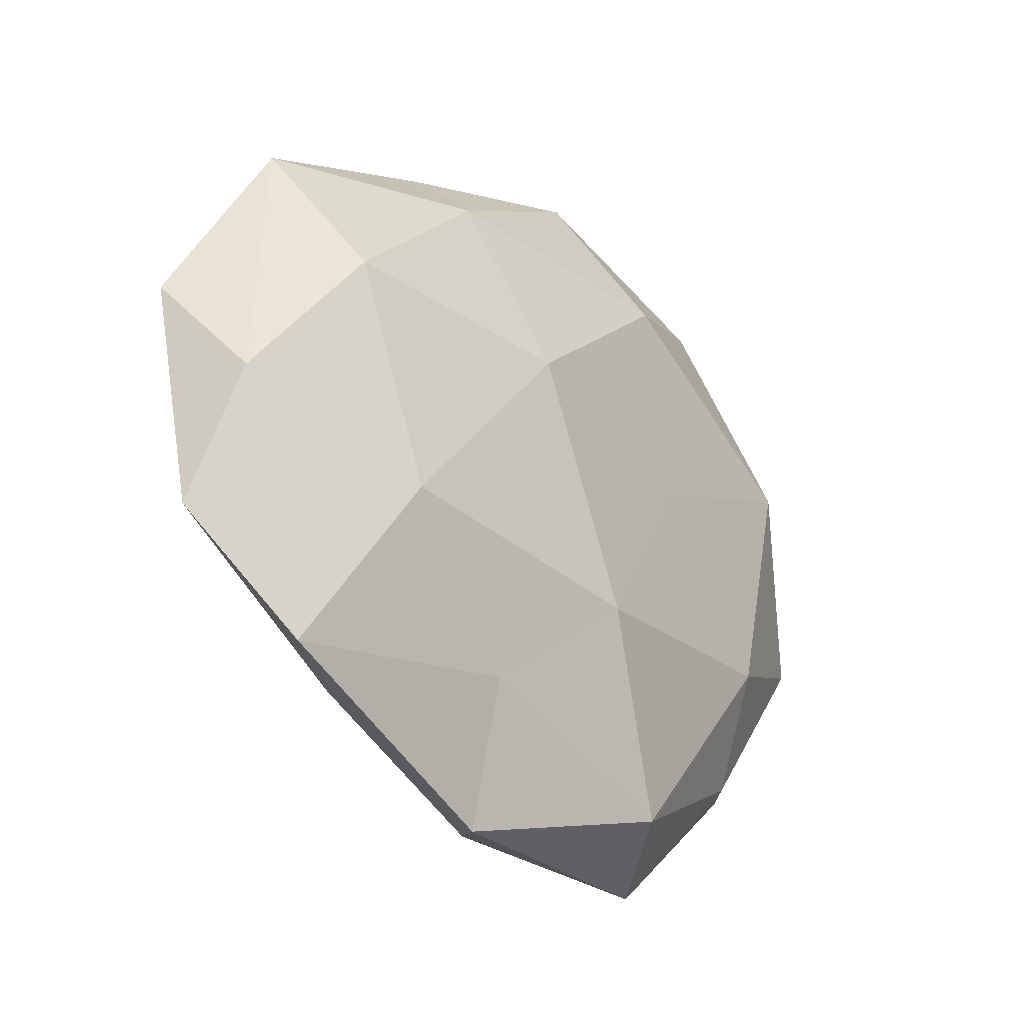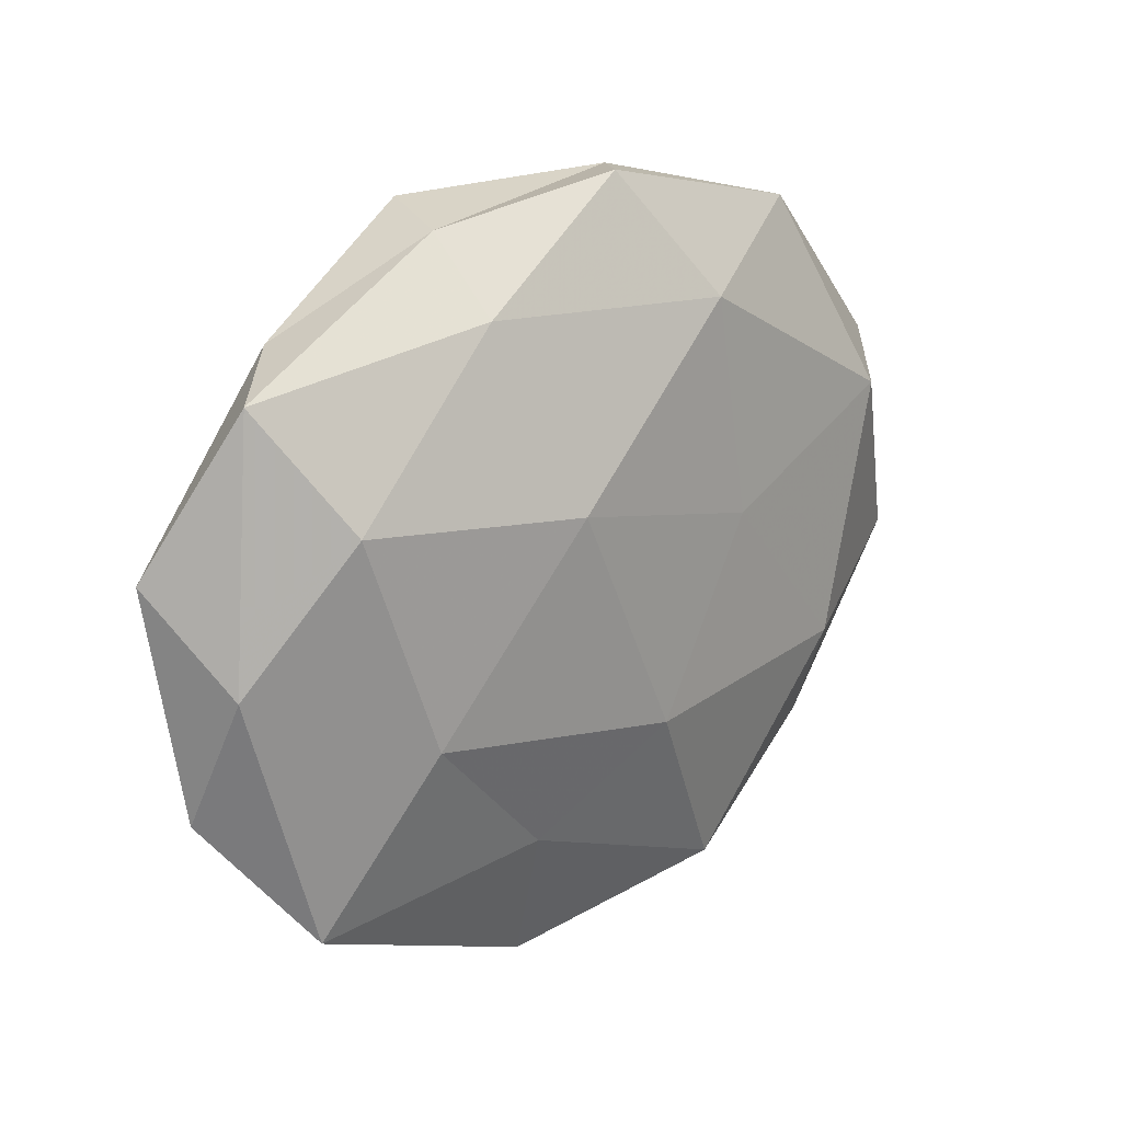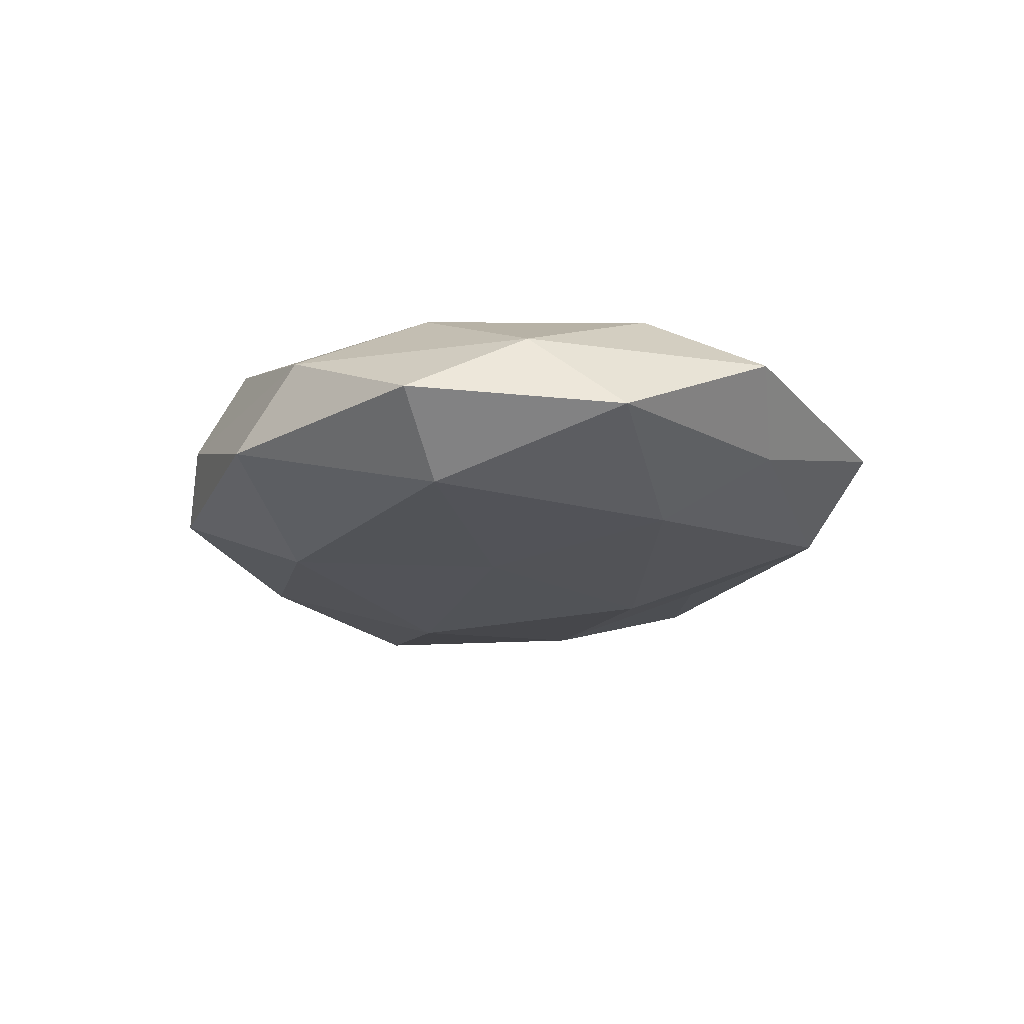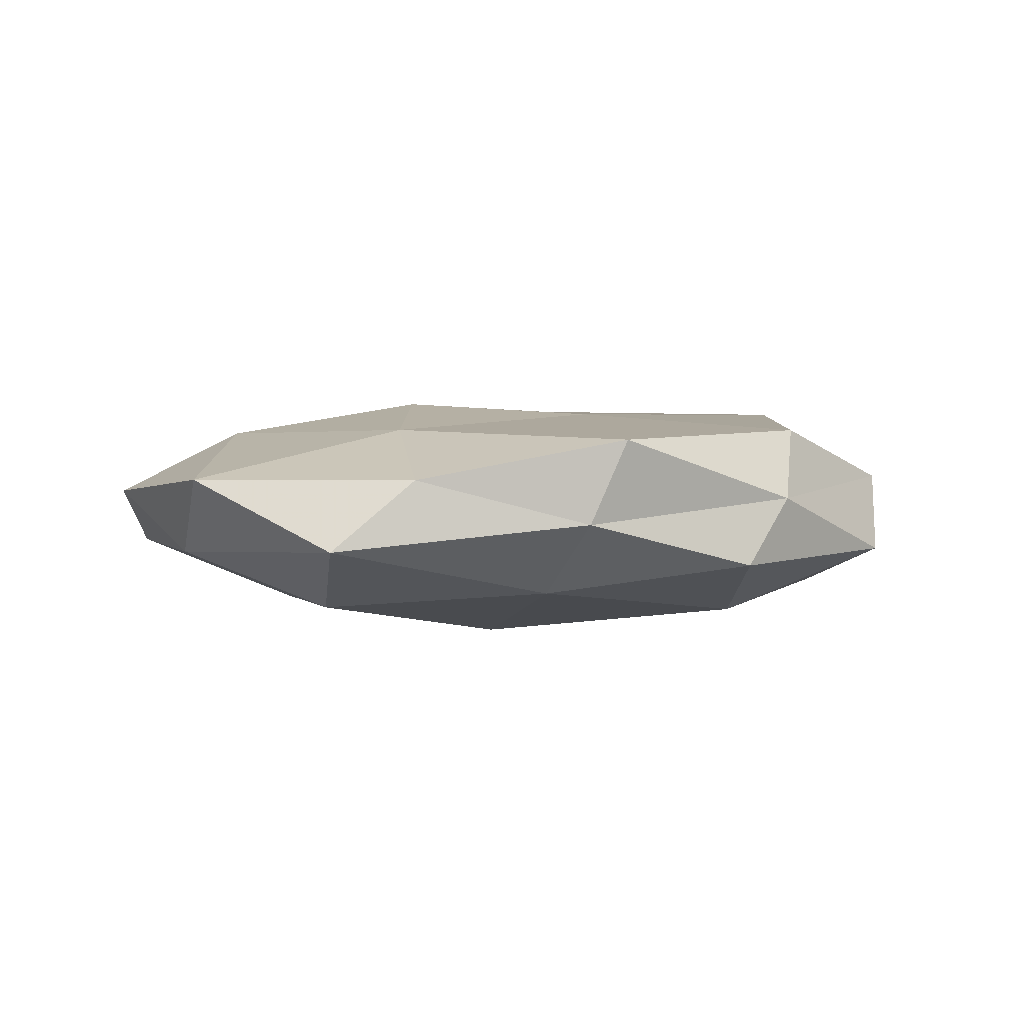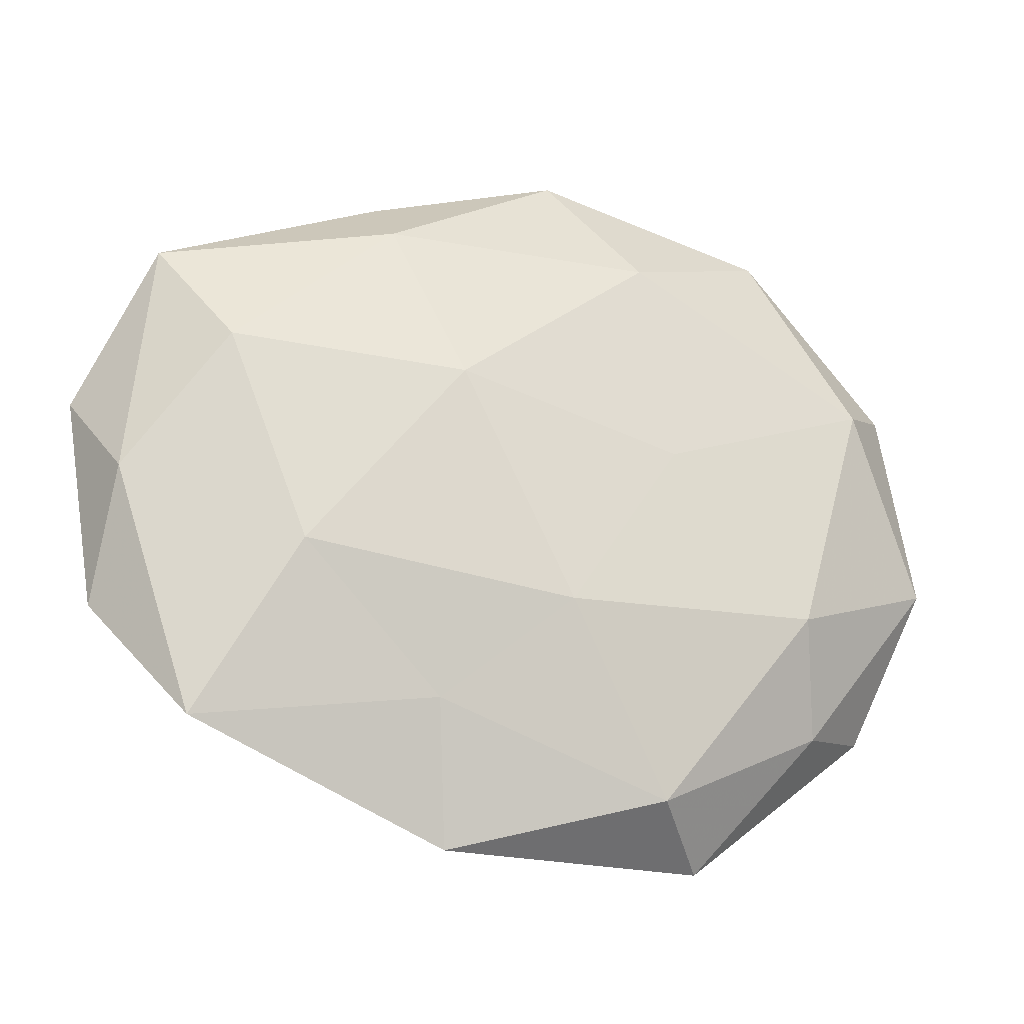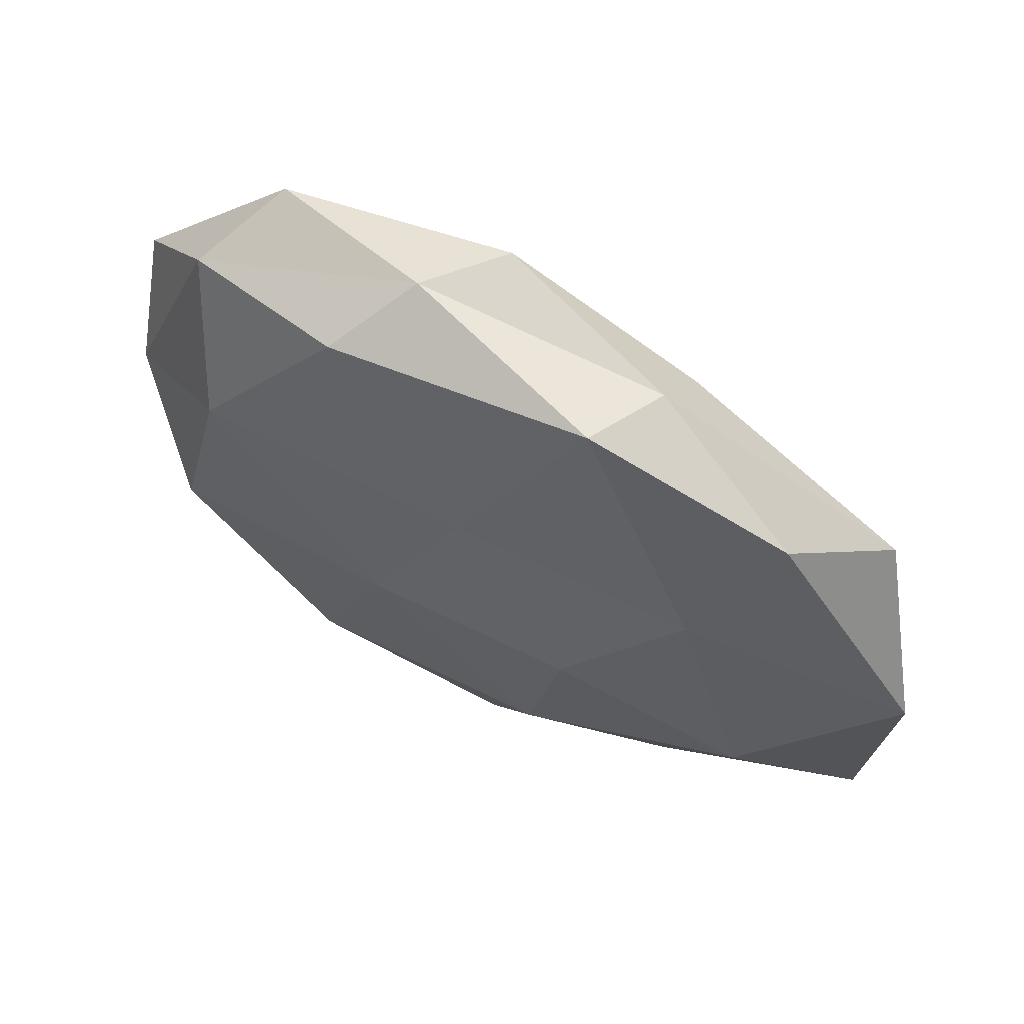
<metadata>
{"format":"obj","ext":"obj","renderer":"f3d","projection":"perspective","resolution":1024,"background":"white","views":[{"elev":-27.6,"azim":129.3,"up":"+Y"},{"elev":16.6,"azim":134.1,"up":"+Y"},{"elev":-17.5,"azim":-98.4,"up":"+Z"},{"elev":2.4,"azim":142.3,"up":"+Z"},{"elev":-24.3,"azim":159.6,"up":"+Y"},{"elev":58.8,"azim":29.4,"up":"+Y"}]}
</metadata>
<code>
v -0.03406 -0.01563 -0.01214
v 0.04213 0.0117 -0.01133
v 0.0319 0.01364 0.01147
v 0.05344 -0.004888 -0.004514
v -0.03323 0.01503 0.01371
v -0.01143 0.03002 -0.01321
v 0.04047 0.02942 0.005348
v -0.04853 -0.02587 0.003952
v -0.0008495 -0.01848 -0.01509
v 0.01179 -0.02737 0.01254
v -0.03838 0.03204 0.004814
v -0.01531 0.00375 -0.01391
v 0.02871 -0.03377 0.005027
v 0.0321 -0.01415 -0.01198
v 0.01091 -0.04751 -0.002019
v 0.05845 0.006764 0.005235
v 0.01747 -0.004226 0.0151
v -0.01011 -0.008191 0.01419
v -0.043 0.01479 -0.01138
v 0.002197 0.01561 0.01363
v -0.02304 -0.04661 0.001042
v 0.04334 -0.03517 -0.004538
v -0.008688 0.04412 0.002531
v -0.01552 0.03798 0.01143
v -0.04097 -0.01215 0.01211
v 0.01388 -0.03079 -0.008574
v 0.05449 -0.02035 0.003137
v 0.01375 0.009379 -0.01615
v 0.0214 0.03118 -0.009321
v 0.01727 0.04215 0.01027
v -0.05164 0.01953 -0.002406
v -0.0504 0.004425 0.005045
v -0.05488 -0.006857 -0.004402
v -0.01501 -0.04071 -0.00919
v -0.03781 -0.02894 -0.004547
v -0.03164 0.03885 -0.005119
v 0.02133 0.03987 -0.0002794
v -0.00128 0.04479 -0.005964
v 0.05033 0.02565 -0.003304
v 0.002803 -0.04401 0.006471
v -0.02144 -0.03395 0.01074
v 0.04049 -0.01373 0.01095
f 1 12 9
f 2 4 14
f 7 3 16
f 18 10 17
f 1 19 12
f 12 19 6
f 3 20 17
f 20 5 18
f 17 20 18
f 4 22 14
f 15 22 13
f 11 5 24
f 20 24 5
f 24 23 11
f 18 5 25
f 26 9 14
f 14 22 26
f 15 26 22
f 16 27 4
f 4 27 22
f 13 22 27
f 6 28 12
f 9 12 28
f 14 28 2
f 9 28 14
f 29 2 28
f 29 28 6
f 7 30 3
f 30 20 3
f 30 24 20
f 30 23 24
f 32 5 11
f 32 25 5
f 8 25 32
f 31 32 11
f 33 19 1
f 33 31 19
f 8 32 33
f 33 32 31
f 1 9 34
f 34 15 21
f 34 9 26
f 34 26 15
f 35 21 8
f 35 33 1
f 35 8 33
f 35 1 34
f 35 34 21
f 19 36 6
f 23 36 11
f 11 36 31
f 19 31 36
f 7 37 30
f 37 23 30
f 38 29 6
f 6 36 38
f 23 38 36
f 37 38 23
f 37 29 38
f 39 4 2
f 16 4 39
f 7 16 39
f 39 2 29
f 7 39 37
f 39 29 37
f 13 10 40
f 40 15 13
f 21 15 40
f 41 10 18
f 21 41 8
f 8 41 25
f 25 41 18
f 41 40 10
f 21 40 41
f 42 10 13
f 3 42 16
f 3 17 42
f 42 17 10
f 27 42 13
f 16 42 27

</code>
